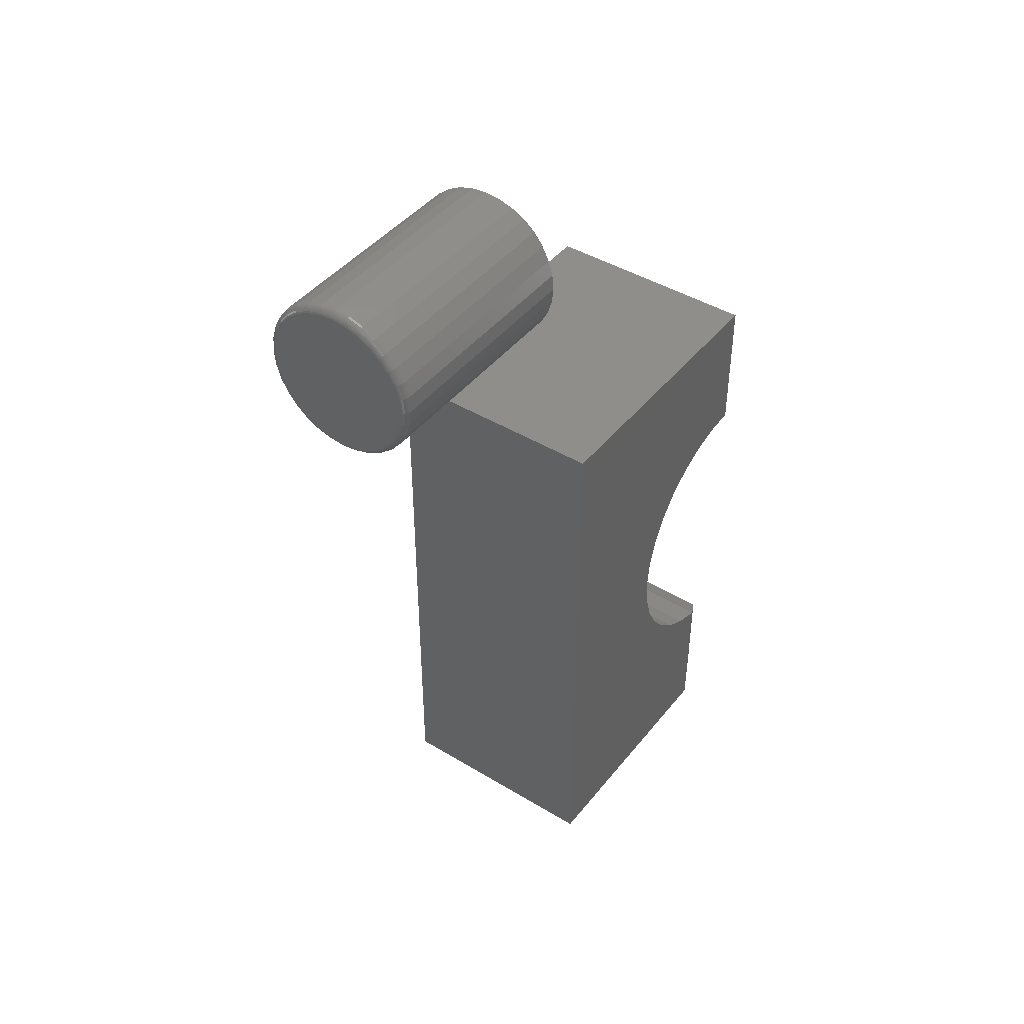
<metadata>
{"format":"stl","ext":"stl","renderer":"f3d","projection":"perspective","resolution":1024,"background":"white","views":[{"elev":43.5,"azim":-144.4,"up":"+Y"}]}
</metadata>
<code>
# stl→obj: 396 verts, 784 faces
v 0.1016 0.375 0.2109
v 0.1016 0.375 0.4833
v 0.1016 0.2445 0.4833
v 0.1016 0.2419 0.4564
v 0.1016 0.2341 0.4305
v 0.1016 0.2214 0.4066
v 0.1016 0.2044 0.3857
v 0.1016 0.1837 0.3684
v 0.1016 0.1599 0.3554
v 0.1016 0.1342 0.3473
v 0.1016 0.1073 0.3443
v 0.1016 -0.1641 0.2109
v 0.1016 0.08038 0.3466
v 0.1016 0.05439 0.354
v 0.1016 0.03034 0.3663
v 0.1016 0.009132 0.3831
v 0.1016 -0.008439 0.4036
v 0.1016 -0.02171 0.4272
v 0.1016 -0.03017 0.4528
v 0.1016 -0.1641 0.4521
v -0.1016 0.375 0.2109
v -0.1016 -0.1641 0.2109
v -0.1016 0.1073 0.3443
v -0.1016 0.1342 0.3473
v -0.1016 0.1599 0.3554
v -0.1016 0.1837 0.3684
v -0.1016 0.2044 0.3857
v -0.1016 0.2214 0.4066
v -0.1016 0.2341 0.4305
v -0.1016 0.2419 0.4564
v -0.1016 0.2445 0.4833
v -0.1016 0.375 0.4833
v -0.1016 -0.1641 0.4521
v -0.1016 -0.03017 0.4528
v -0.1016 -0.02171 0.4272
v -0.1016 -0.008439 0.4036
v -0.1016 0.009132 0.3831
v -0.1016 0.03034 0.3663
v -0.1016 0.05439 0.354
v -0.1016 0.08038 0.3466
v 0.08594 -0.05265 0.4833
v -0.08594 -0.05265 0.4833
v 0.08594 -0.1484 0.4833
v -0.08594 -0.1484 0.4833
v 0.06941 0.5632 0.007812
v 0.06941 0.5632 0.2031
v 0.06806 0.5495 0.007812
v 0.06806 0.5495 0.2031
v 0.06407 0.5363 0.007812
v 0.06407 0.5363 0.2031
v 0.0576 0.5242 0.007812
v 0.0576 0.5242 0.2031
v 0.04889 0.5136 0.007812
v 0.04889 0.5136 0.2031
v 0.03827 0.5049 0.007812
v 0.03827 0.5049 0.2031
v 0.02616 0.4984 0.007812
v 0.02616 0.4984 0.2031
v 0.01301 0.4944 0.007812
v 0.01301 0.4944 0.2031
v -0.0006579 0.4931 0.007812
v -0.0006579 0.4931 0.2031
v -0.01433 0.4944 0.007812
v -0.01433 0.4944 0.2031
v -0.02747 0.4984 0.007812
v -0.02747 0.4984 0.2031
v -0.03958 0.5049 0.007812
v -0.03958 0.5049 0.2031
v -0.0502 0.5136 0.007812
v -0.0502 0.5136 0.2031
v -0.05892 0.5242 0.007812
v -0.05892 0.5242 0.2031
v -0.06539 0.5363 0.007812
v -0.06539 0.5363 0.2031
v -0.06938 0.5495 0.007812
v -0.06938 0.5495 0.2031
v -0.07072 0.5632 0.007812
v -0.07072 0.5632 0.2031
v -0.06938 0.5768 0.007812
v -0.06938 0.5768 0.2031
v -0.06539 0.59 0.007812
v -0.06539 0.59 0.2031
v -0.05892 0.6021 0.007812
v -0.05892 0.6021 0.2031
v -0.0502 0.6127 0.007812
v -0.0502 0.6127 0.2031
v -0.03958 0.6214 0.007812
v -0.03958 0.6214 0.2031
v -0.02747 0.6279 0.007812
v -0.02747 0.6279 0.2031
v -0.01433 0.6319 0.007812
v -0.01433 0.6319 0.2031
v -0.0006579 0.6332 0.007812
v -0.0006579 0.6332 0.2031
v 0.01301 0.6319 0.007812
v 0.01301 0.6319 0.2031
v 0.02616 0.6279 0.007812
v 0.02616 0.6279 0.2031
v 0.03827 0.6214 0.007812
v 0.03827 0.6214 0.2031
v 0.04889 0.6127 0.007812
v 0.04889 0.6127 0.2031
v 0.0576 0.6021 0.007812
v 0.0576 0.6021 0.2031
v 0.06407 0.59 0.007812
v 0.06407 0.59 0.2031
v 0.06806 0.5768 0.007812
v 0.06806 0.5768 0.2031
v -0.0128 0.6242 0.2109
v 0.01149 0.6242 0.2109
v -0.0006579 0.6254 0.2109
v -0.02448 0.6207 0.2109
v 0.02317 0.6207 0.2109
v -0.03524 0.6149 0.2109
v 0.03393 0.6149 0.2109
v -0.04468 0.6072 0.2109
v 0.04336 0.6072 0.2109
v -0.05242 0.5977 0.2109
v 0.0511 0.5977 0.2109
v 0.0511 0.5286 0.2109
v -0.04468 0.5191 0.2109
v 0.04336 0.5191 0.2109
v -0.03524 0.5114 0.2109
v 0.03393 0.5114 0.2109
v -0.02448 0.5056 0.2109
v 0.02317 0.5056 0.2109
v -0.0128 0.5021 0.2109
v 0.01149 0.5021 0.2109
v -0.0006579 0.5009 0.2109
v 0.05686 0.587 0.2109
v -0.05817 0.587 0.2109
v 0.0604 0.5753 0.2109
v -0.06171 0.5753 0.2109
v 0.0616 0.5632 0.2109
v -0.06291 0.5632 0.2109
v 0.0604 0.551 0.2109
v -0.06171 0.551 0.2109
v 0.05686 0.5393 0.2109
v -0.05817 0.5393 0.2109
v -0.05242 0.5286 0.2109
v -0.0006579 0.6254 0
v 0.01149 0.6242 0
v -0.0128 0.6242 0
v -0.02448 0.6207 0
v 0.02317 0.6207 0
v -0.03524 0.6149 0
v 0.03393 0.6149 0
v -0.04468 0.6072 0
v 0.04336 0.6072 0
v -0.05242 0.5977 0
v 0.0511 0.5977 0
v 0.04336 0.5191 0
v -0.04468 0.5191 0
v 0.0511 0.5286 0
v -0.03524 0.5114 0
v 0.03393 0.5114 0
v -0.02448 0.5056 0
v 0.02317 0.5056 0
v -0.0128 0.5021 0
v 0.01149 0.5021 0
v -0.0006579 0.5009 0
v -0.05242 0.5286 0
v -0.05817 0.5393 0
v 0.05686 0.5393 0
v -0.06171 0.551 0
v 0.0604 0.551 0
v -0.06291 0.5632 0
v 0.0616 0.5632 0
v -0.06171 0.5753 0
v 0.0604 0.5753 0
v -0.05817 0.587 0
v 0.05686 0.587 0
v 0.06926 0.5632 0.006288
v 0.06791 0.5495 0.006288
v 0.06881 0.5632 0.004823
v 0.06748 0.5496 0.004823
v 0.06809 0.5632 0.003472
v 0.06677 0.5497 0.003472
v 0.06712 0.5632 0.002288
v 0.06582 0.5499 0.002288
v 0.06594 0.5632 0.001317
v 0.06466 0.5502 0.001317
v 0.06459 0.5632 0.0005947
v 0.06333 0.5504 0.0005947
v 0.06312 0.5632 0.0001501
v 0.06189 0.5507 0.0001501
v -0.06923 0.5495 0.006288
v -0.07057 0.5632 0.006288
v -0.06879 0.5496 0.004823
v -0.07013 0.5632 0.004823
v -0.06809 0.5497 0.003472
v -0.06941 0.5632 0.003472
v -0.06713 0.5499 0.002288
v -0.06844 0.5632 0.002288
v -0.06597 0.5502 0.001317
v -0.06725 0.5632 0.001317
v -0.06465 0.5504 0.0005947
v -0.0659 0.5632 0.0005947
v -0.06321 0.5507 0.0001501
v -0.06444 0.5632 0.0001501
v -0.06525 0.5364 0.006288
v -0.06484 0.5366 0.004823
v -0.06417 0.5368 0.003472
v -0.06328 0.5372 0.002288
v -0.06218 0.5377 0.001317
v -0.06093 0.5382 0.0005947
v -0.05958 0.5388 0.0001501
v -0.05879 0.5243 0.006288
v -0.05842 0.5246 0.004823
v -0.05782 0.525 0.003472
v -0.05701 0.5255 0.002288
v -0.05603 0.5262 0.001317
v -0.05491 0.5269 0.0005947
v -0.05369 0.5277 0.0001501
v -0.0501 0.5137 0.006288
v -0.04978 0.514 0.004823
v -0.04927 0.5145 0.003472
v -0.04858 0.5152 0.002288
v -0.04775 0.5161 0.001317
v -0.04679 0.517 0.0005947
v -0.04576 0.5181 0.0001501
v -0.0395 0.505 0.006288
v -0.03925 0.5054 0.004823
v -0.03885 0.506 0.003472
v -0.03831 0.5068 0.002288
v -0.03766 0.5078 0.001317
v -0.0369 0.5089 0.0005947
v -0.03609 0.5101 0.0001501
v -0.02741 0.4986 0.006288
v -0.02724 0.499 0.004823
v -0.02697 0.4996 0.003472
v -0.0266 0.5005 0.002288
v -0.02614 0.5016 0.001317
v -0.02563 0.5029 0.0005947
v -0.02506 0.5042 0.0001501
v -0.0143 0.4946 0.006288
v -0.01421 0.495 0.004823
v -0.01407 0.4957 0.003472
v -0.01388 0.4967 0.002288
v -0.01365 0.4978 0.001317
v -0.01339 0.4992 0.0005947
v -0.0131 0.5006 0.0001501
v -0.0006579 0.4932 0.006288
v -0.0006579 0.4937 0.004823
v -0.0006579 0.4944 0.003472
v -0.0006579 0.4954 0.002288
v -0.0006579 0.4966 0.001317
v -0.0006579 0.4979 0.0005947
v -0.0006579 0.4994 0.0001501
v 0.01298 0.4946 0.006288
v 0.0129 0.495 0.004823
v 0.01275 0.4957 0.003472
v 0.01256 0.4967 0.002288
v 0.01233 0.4978 0.001317
v 0.01207 0.4992 0.0005947
v 0.01178 0.5006 0.0001501
v 0.0261 0.4986 0.006288
v 0.02593 0.499 0.004823
v 0.02565 0.4996 0.003472
v 0.02528 0.5005 0.002288
v 0.02483 0.5016 0.001317
v 0.02431 0.5029 0.0005947
v 0.02375 0.5042 0.0001501
v 0.03819 0.505 0.006288
v 0.03794 0.5054 0.004823
v 0.03754 0.506 0.003472
v 0.037 0.5068 0.002288
v 0.03634 0.5078 0.001317
v 0.03559 0.5089 0.0005947
v 0.03477 0.5101 0.0001501
v 0.04878 0.5137 0.006288
v 0.04847 0.514 0.004823
v 0.04796 0.5145 0.003472
v 0.04727 0.5152 0.002288
v 0.04643 0.5161 0.001317
v 0.04548 0.517 0.0005947
v 0.04444 0.5181 0.0001501
v 0.05747 0.5243 0.006288
v 0.05711 0.5246 0.004823
v 0.0565 0.525 0.003472
v 0.0557 0.5255 0.002288
v 0.05471 0.5262 0.001317
v 0.05359 0.5269 0.0005947
v 0.05237 0.5277 0.0001501
v 0.06394 0.5364 0.006288
v 0.06353 0.5366 0.004823
v 0.06286 0.5368 0.003472
v 0.06196 0.5372 0.002288
v 0.06087 0.5377 0.001317
v 0.05962 0.5382 0.0005947
v 0.05826 0.5388 0.0001501
v -0.06923 0.5768 0.006288
v -0.06879 0.5767 0.004823
v -0.06809 0.5766 0.003472
v -0.06713 0.5764 0.002288
v -0.06597 0.5761 0.001317
v -0.06465 0.5759 0.0005947
v -0.06321 0.5756 0.0001501
v 0.06791 0.5768 0.006288
v 0.06748 0.5767 0.004823
v 0.06677 0.5766 0.003472
v 0.06582 0.5764 0.002288
v 0.06466 0.5761 0.001317
v 0.06333 0.5759 0.0005947
v 0.06189 0.5756 0.0001501
v 0.06394 0.5899 0.006288
v 0.06353 0.5897 0.004823
v 0.06286 0.5895 0.003472
v 0.06196 0.5891 0.002288
v 0.06087 0.5886 0.001317
v 0.05962 0.5881 0.0005947
v 0.05826 0.5876 0.0001501
v 0.05747 0.602 0.006288
v 0.05711 0.6018 0.004823
v 0.0565 0.6014 0.003472
v 0.0557 0.6008 0.002288
v 0.05471 0.6002 0.001317
v 0.05359 0.5994 0.0005947
v 0.05237 0.5986 0.0001501
v 0.04878 0.6126 0.006288
v 0.04847 0.6123 0.004823
v 0.04796 0.6118 0.003472
v 0.04727 0.6111 0.002288
v 0.04643 0.6102 0.001317
v 0.04548 0.6093 0.0005947
v 0.04444 0.6083 0.0001501
v 0.03819 0.6213 0.006288
v 0.03794 0.6209 0.004823
v 0.03754 0.6203 0.003472
v 0.037 0.6195 0.002288
v 0.03634 0.6185 0.001317
v 0.03559 0.6174 0.0005947
v 0.03477 0.6162 0.0001501
v 0.0261 0.6278 0.006288
v 0.02593 0.6273 0.004823
v 0.02565 0.6267 0.003472
v 0.02528 0.6258 0.002288
v 0.02483 0.6247 0.001317
v 0.02431 0.6234 0.0005947
v 0.02375 0.6221 0.0001501
v 0.01298 0.6317 0.006288
v 0.0129 0.6313 0.004823
v 0.01275 0.6306 0.003472
v 0.01256 0.6296 0.002288
v 0.01233 0.6285 0.001317
v 0.01207 0.6271 0.0005947
v 0.01178 0.6257 0.0001501
v -0.0006579 0.6331 0.006288
v -0.0006579 0.6326 0.004823
v -0.0006579 0.6319 0.003472
v -0.0006579 0.6309 0.002288
v -0.0006579 0.6298 0.001317
v -0.0006579 0.6284 0.0005947
v -0.0006579 0.6269 0.0001501
v -0.0143 0.6317 0.006288
v -0.01421 0.6313 0.004823
v -0.01407 0.6306 0.003472
v -0.01388 0.6296 0.002288
v -0.01365 0.6285 0.001317
v -0.01339 0.6271 0.0005947
v -0.0131 0.6257 0.0001501
v -0.02741 0.6278 0.006288
v -0.02724 0.6273 0.004823
v -0.02697 0.6267 0.003472
v -0.0266 0.6258 0.002288
v -0.02614 0.6247 0.001317
v -0.02563 0.6234 0.0005947
v -0.02506 0.6221 0.0001501
v -0.0395 0.6213 0.006288
v -0.03925 0.6209 0.004823
v -0.03885 0.6203 0.003472
v -0.03831 0.6195 0.002288
v -0.03766 0.6185 0.001317
v -0.0369 0.6174 0.0005947
v -0.03609 0.6162 0.0001501
v -0.0501 0.6126 0.006288
v -0.04978 0.6123 0.004823
v -0.04927 0.6118 0.003472
v -0.04858 0.6111 0.002288
v -0.04775 0.6102 0.001317
v -0.04679 0.6093 0.0005947
v -0.04576 0.6083 0.0001501
v -0.05879 0.602 0.006288
v -0.05842 0.6018 0.004823
v -0.05782 0.6014 0.003472
v -0.05701 0.6008 0.002288
v -0.05603 0.6002 0.001317
v -0.05491 0.5994 0.0005947
v -0.05369 0.5986 0.0001501
v -0.06525 0.5899 0.006288
v -0.06484 0.5897 0.004823
v -0.06417 0.5895 0.003472
v -0.06328 0.5891 0.002288
v -0.06218 0.5886 0.001317
v -0.06093 0.5881 0.0005947
v -0.05958 0.5876 0.0001501
f 1 2 3
f 1 3 4
f 1 4 5
f 1 5 6
f 1 6 7
f 1 7 8
f 1 8 9
f 1 9 10
f 1 10 11
f 1 11 12
f 12 11 13
f 12 13 14
f 12 14 15
f 12 15 16
f 12 16 17
f 12 17 18
f 12 18 19
f 12 19 20
f 21 22 23
f 21 23 24
f 21 24 25
f 21 25 26
f 21 26 27
f 21 27 28
f 21 28 29
f 21 29 30
f 21 30 31
f 21 31 32
f 22 33 34
f 22 34 35
f 22 35 36
f 22 36 37
f 22 37 38
f 22 38 39
f 22 39 40
f 22 40 23
f 20 33 12
f 12 33 22
f 41 42 43
f 43 42 44
f 24 9 25
f 25 9 8
f 25 8 26
f 26 8 7
f 26 7 27
f 27 7 6
f 27 6 28
f 28 6 5
f 28 5 29
f 29 5 4
f 29 4 30
f 30 4 3
f 30 3 31
f 9 24 10
f 10 24 23
f 10 23 11
f 11 23 40
f 11 40 13
f 13 40 39
f 13 39 14
f 14 39 38
f 14 38 15
f 15 38 37
f 15 37 16
f 16 37 36
f 16 36 17
f 17 36 35
f 17 35 18
f 18 35 34
f 18 34 19
f 34 42 19
f 19 42 41
f 33 44 34
f 34 44 42
f 33 20 44
f 44 20 43
f 20 19 43
f 43 19 41
f 2 32 3
f 3 32 31
f 1 21 2
f 2 21 32
f 12 22 1
f 1 22 21
f 45 46 47
f 47 46 48
f 47 48 49
f 49 48 50
f 49 50 51
f 51 50 52
f 51 52 53
f 53 52 54
f 53 54 55
f 55 54 56
f 55 56 57
f 57 56 58
f 57 58 59
f 59 58 60
f 59 60 61
f 61 60 62
f 61 62 63
f 63 62 64
f 63 64 65
f 65 64 66
f 65 66 67
f 67 66 68
f 67 68 69
f 69 68 70
f 69 70 71
f 71 70 72
f 71 72 73
f 73 72 74
f 73 74 75
f 75 74 76
f 75 76 77
f 77 76 78
f 77 78 79
f 79 78 80
f 79 80 81
f 81 80 82
f 81 82 83
f 83 82 84
f 83 84 85
f 85 84 86
f 85 86 87
f 87 86 88
f 87 88 89
f 89 88 90
f 89 90 91
f 91 90 92
f 91 92 93
f 93 92 94
f 93 94 95
f 95 94 96
f 95 96 97
f 97 96 98
f 97 98 99
f 99 98 100
f 99 100 101
f 101 100 102
f 101 102 103
f 103 102 104
f 103 104 105
f 105 104 106
f 105 106 107
f 107 106 108
f 107 108 45
f 45 108 46
f 109 110 111
f 110 109 112
f 110 112 113
f 113 112 114
f 113 114 115
f 115 114 116
f 115 116 117
f 117 116 118
f 117 118 119
f 120 121 122
f 122 121 123
f 122 123 124
f 124 123 125
f 124 125 126
f 126 125 127
f 126 127 128
f 128 127 129
f 119 118 130
f 130 118 131
f 130 131 132
f 132 131 133
f 132 133 134
f 134 133 135
f 134 135 136
f 136 135 137
f 136 137 138
f 138 137 139
f 138 139 120
f 120 139 140
f 120 140 121
f 135 133 78
f 133 80 78
f 46 108 134
f 108 132 134
f 108 106 130
f 132 108 130
f 104 102 119
f 119 106 104
f 130 106 119
f 100 98 113
f 115 100 113
f 115 117 100
f 96 94 110
f 110 98 96
f 113 98 110
f 92 90 112
f 109 92 112
f 109 111 92
f 88 86 114
f 114 90 88
f 112 90 114
f 84 82 131
f 118 84 131
f 118 116 84
f 133 82 80
f 131 82 133
f 117 119 102
f 102 100 117
f 111 110 94
f 94 92 111
f 116 114 86
f 86 84 116
f 134 136 46
f 136 48 46
f 78 76 135
f 76 137 135
f 76 74 139
f 137 76 139
f 72 70 140
f 140 74 72
f 139 74 140
f 68 66 125
f 123 68 125
f 123 121 68
f 64 62 127
f 127 66 64
f 125 66 127
f 60 58 126
f 128 60 126
f 128 129 60
f 56 54 124
f 124 58 56
f 126 58 124
f 52 50 138
f 120 52 138
f 120 122 52
f 136 50 48
f 138 50 136
f 121 140 70
f 70 68 121
f 129 127 62
f 62 60 129
f 122 124 54
f 54 52 122
f 141 142 143
f 144 143 142
f 145 144 142
f 146 144 145
f 147 146 145
f 148 146 147
f 149 148 147
f 150 148 149
f 151 150 149
f 152 153 154
f 155 153 152
f 156 155 152
f 157 155 156
f 158 157 156
f 159 157 158
f 160 159 158
f 161 159 160
f 153 162 154
f 154 162 163
f 154 163 164
f 164 163 165
f 164 165 166
f 166 165 167
f 166 167 168
f 168 167 169
f 168 169 170
f 170 169 171
f 170 171 172
f 172 171 150
f 172 150 151
f 45 47 173
f 173 47 174
f 173 174 175
f 175 174 176
f 175 176 177
f 177 176 178
f 177 178 179
f 179 178 180
f 179 180 181
f 181 180 182
f 181 182 183
f 183 182 184
f 183 184 185
f 185 184 186
f 185 186 168
f 168 186 166
f 75 77 187
f 187 77 188
f 187 188 189
f 189 188 190
f 189 190 191
f 191 190 192
f 191 192 193
f 193 192 194
f 193 194 195
f 195 194 196
f 195 196 197
f 197 196 198
f 197 198 199
f 199 198 200
f 199 200 165
f 165 200 167
f 73 75 201
f 201 75 187
f 201 187 202
f 202 187 189
f 202 189 203
f 203 189 191
f 203 191 204
f 204 191 193
f 204 193 205
f 205 193 195
f 205 195 206
f 206 195 197
f 206 197 207
f 207 197 199
f 207 199 163
f 163 199 165
f 71 73 208
f 208 73 201
f 208 201 209
f 209 201 202
f 209 202 210
f 210 202 203
f 210 203 211
f 211 203 204
f 211 204 212
f 212 204 205
f 212 205 213
f 213 205 206
f 213 206 214
f 214 206 207
f 214 207 162
f 162 207 163
f 69 71 215
f 215 71 208
f 215 208 216
f 216 208 209
f 216 209 217
f 217 209 210
f 217 210 218
f 218 210 211
f 218 211 219
f 219 211 212
f 219 212 220
f 220 212 213
f 220 213 221
f 221 213 214
f 221 214 153
f 153 214 162
f 67 69 222
f 222 69 215
f 222 215 223
f 223 215 216
f 223 216 224
f 224 216 217
f 224 217 225
f 225 217 218
f 225 218 226
f 226 218 219
f 226 219 227
f 227 219 220
f 227 220 228
f 228 220 221
f 228 221 155
f 155 221 153
f 65 67 229
f 229 67 222
f 229 222 230
f 230 222 223
f 230 223 231
f 231 223 224
f 231 224 232
f 232 224 225
f 232 225 233
f 233 225 226
f 233 226 234
f 234 226 227
f 234 227 235
f 235 227 228
f 235 228 157
f 157 228 155
f 63 65 236
f 236 65 229
f 236 229 237
f 237 229 230
f 237 230 238
f 238 230 231
f 238 231 239
f 239 231 232
f 239 232 240
f 240 232 233
f 240 233 241
f 241 233 234
f 241 234 242
f 242 234 235
f 242 235 159
f 159 235 157
f 61 63 243
f 243 63 236
f 243 236 244
f 244 236 237
f 244 237 245
f 245 237 238
f 245 238 246
f 246 238 239
f 246 239 247
f 247 239 240
f 247 240 248
f 248 240 241
f 248 241 249
f 249 241 242
f 249 242 161
f 161 242 159
f 59 61 250
f 250 61 243
f 250 243 251
f 251 243 244
f 251 244 252
f 252 244 245
f 252 245 253
f 253 245 246
f 253 246 254
f 254 246 247
f 254 247 255
f 255 247 248
f 255 248 256
f 256 248 249
f 256 249 160
f 160 249 161
f 57 59 257
f 257 59 250
f 257 250 258
f 258 250 251
f 258 251 259
f 259 251 252
f 259 252 260
f 260 252 253
f 260 253 261
f 261 253 254
f 261 254 262
f 262 254 255
f 262 255 263
f 263 255 256
f 263 256 158
f 158 256 160
f 55 57 264
f 264 57 257
f 264 257 265
f 265 257 258
f 265 258 266
f 266 258 259
f 266 259 267
f 267 259 260
f 267 260 268
f 268 260 261
f 268 261 269
f 269 261 262
f 269 262 270
f 270 262 263
f 270 263 156
f 156 263 158
f 53 55 271
f 271 55 264
f 271 264 272
f 272 264 265
f 272 265 273
f 273 265 266
f 273 266 274
f 274 266 267
f 274 267 275
f 275 267 268
f 275 268 276
f 276 268 269
f 276 269 277
f 277 269 270
f 277 270 152
f 152 270 156
f 51 53 278
f 278 53 271
f 278 271 279
f 279 271 272
f 279 272 280
f 280 272 273
f 280 273 281
f 281 273 274
f 281 274 282
f 282 274 275
f 282 275 283
f 283 275 276
f 283 276 284
f 284 276 277
f 284 277 154
f 154 277 152
f 49 51 285
f 285 51 278
f 285 278 286
f 286 278 279
f 286 279 287
f 287 279 280
f 287 280 288
f 288 280 281
f 288 281 289
f 289 281 282
f 289 282 290
f 290 282 283
f 290 283 291
f 291 283 284
f 291 284 164
f 164 284 154
f 47 49 174
f 174 49 285
f 174 285 176
f 176 285 286
f 176 286 178
f 178 286 287
f 178 287 180
f 180 287 288
f 180 288 182
f 182 288 289
f 182 289 184
f 184 289 290
f 184 290 186
f 186 290 291
f 186 291 166
f 166 291 164
f 77 79 188
f 188 79 292
f 188 292 190
f 190 292 293
f 190 293 192
f 192 293 294
f 192 294 194
f 194 294 295
f 194 295 196
f 196 295 296
f 196 296 198
f 198 296 297
f 198 297 200
f 200 297 298
f 200 298 167
f 167 298 169
f 107 45 299
f 299 45 173
f 299 173 300
f 300 173 175
f 300 175 301
f 301 175 177
f 301 177 302
f 302 177 179
f 302 179 303
f 303 179 181
f 303 181 304
f 304 181 183
f 304 183 305
f 305 183 185
f 305 185 170
f 170 185 168
f 105 107 306
f 306 107 299
f 306 299 307
f 307 299 300
f 307 300 308
f 308 300 301
f 308 301 309
f 309 301 302
f 309 302 310
f 310 302 303
f 310 303 311
f 311 303 304
f 311 304 312
f 312 304 305
f 312 305 172
f 172 305 170
f 103 105 313
f 313 105 306
f 313 306 314
f 314 306 307
f 314 307 315
f 315 307 308
f 315 308 316
f 316 308 309
f 316 309 317
f 317 309 310
f 317 310 318
f 318 310 311
f 318 311 319
f 319 311 312
f 319 312 151
f 151 312 172
f 101 103 320
f 320 103 313
f 320 313 321
f 321 313 314
f 321 314 322
f 322 314 315
f 322 315 323
f 323 315 316
f 323 316 324
f 324 316 317
f 324 317 325
f 325 317 318
f 325 318 326
f 326 318 319
f 326 319 149
f 149 319 151
f 99 101 327
f 327 101 320
f 327 320 328
f 328 320 321
f 328 321 329
f 329 321 322
f 329 322 330
f 330 322 323
f 330 323 331
f 331 323 324
f 331 324 332
f 332 324 325
f 332 325 333
f 333 325 326
f 333 326 147
f 147 326 149
f 97 99 334
f 334 99 327
f 334 327 335
f 335 327 328
f 335 328 336
f 336 328 329
f 336 329 337
f 337 329 330
f 337 330 338
f 338 330 331
f 338 331 339
f 339 331 332
f 339 332 340
f 340 332 333
f 340 333 145
f 145 333 147
f 95 97 341
f 341 97 334
f 341 334 342
f 342 334 335
f 342 335 343
f 343 335 336
f 343 336 344
f 344 336 337
f 344 337 345
f 345 337 338
f 345 338 346
f 346 338 339
f 346 339 347
f 347 339 340
f 347 340 142
f 142 340 145
f 93 95 348
f 348 95 341
f 348 341 349
f 349 341 342
f 349 342 350
f 350 342 343
f 350 343 351
f 351 343 344
f 351 344 352
f 352 344 345
f 352 345 353
f 353 345 346
f 353 346 354
f 354 346 347
f 354 347 141
f 141 347 142
f 91 93 355
f 355 93 348
f 355 348 356
f 356 348 349
f 356 349 357
f 357 349 350
f 357 350 358
f 358 350 351
f 358 351 359
f 359 351 352
f 359 352 360
f 360 352 353
f 360 353 361
f 361 353 354
f 361 354 143
f 143 354 141
f 89 91 362
f 362 91 355
f 362 355 363
f 363 355 356
f 363 356 364
f 364 356 357
f 364 357 365
f 365 357 358
f 365 358 366
f 366 358 359
f 366 359 367
f 367 359 360
f 367 360 368
f 368 360 361
f 368 361 144
f 144 361 143
f 87 89 369
f 369 89 362
f 369 362 370
f 370 362 363
f 370 363 371
f 371 363 364
f 371 364 372
f 372 364 365
f 372 365 373
f 373 365 366
f 373 366 374
f 374 366 367
f 374 367 375
f 375 367 368
f 375 368 146
f 146 368 144
f 85 87 376
f 376 87 369
f 376 369 377
f 377 369 370
f 377 370 378
f 378 370 371
f 378 371 379
f 379 371 372
f 379 372 380
f 380 372 373
f 380 373 381
f 381 373 374
f 381 374 382
f 382 374 375
f 382 375 148
f 148 375 146
f 83 85 383
f 383 85 376
f 383 376 384
f 384 376 377
f 384 377 385
f 385 377 378
f 385 378 386
f 386 378 379
f 386 379 387
f 387 379 380
f 387 380 388
f 388 380 381
f 388 381 389
f 389 381 382
f 389 382 150
f 150 382 148
f 81 83 390
f 390 83 383
f 390 383 391
f 391 383 384
f 391 384 392
f 392 384 385
f 392 385 393
f 393 385 386
f 393 386 394
f 394 386 387
f 394 387 395
f 395 387 388
f 395 388 396
f 396 388 389
f 396 389 171
f 171 389 150
f 79 81 292
f 292 81 390
f 292 390 293
f 293 390 391
f 293 391 294
f 294 391 392
f 294 392 295
f 295 392 393
f 295 393 296
f 296 393 394
f 296 394 297
f 297 394 395
f 297 395 298
f 298 395 396
f 298 396 169
f 169 396 171

</code>
